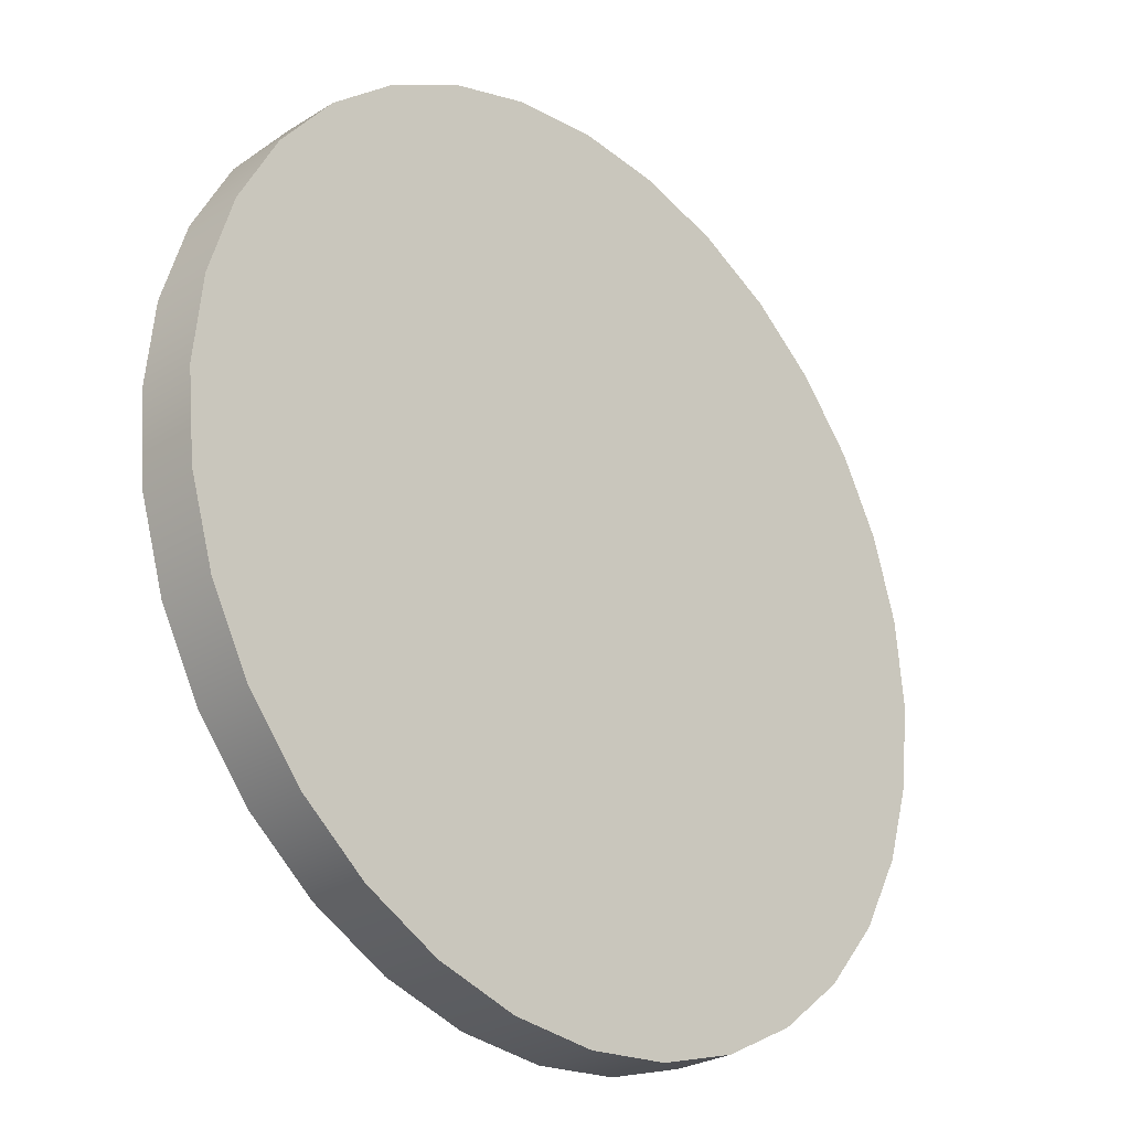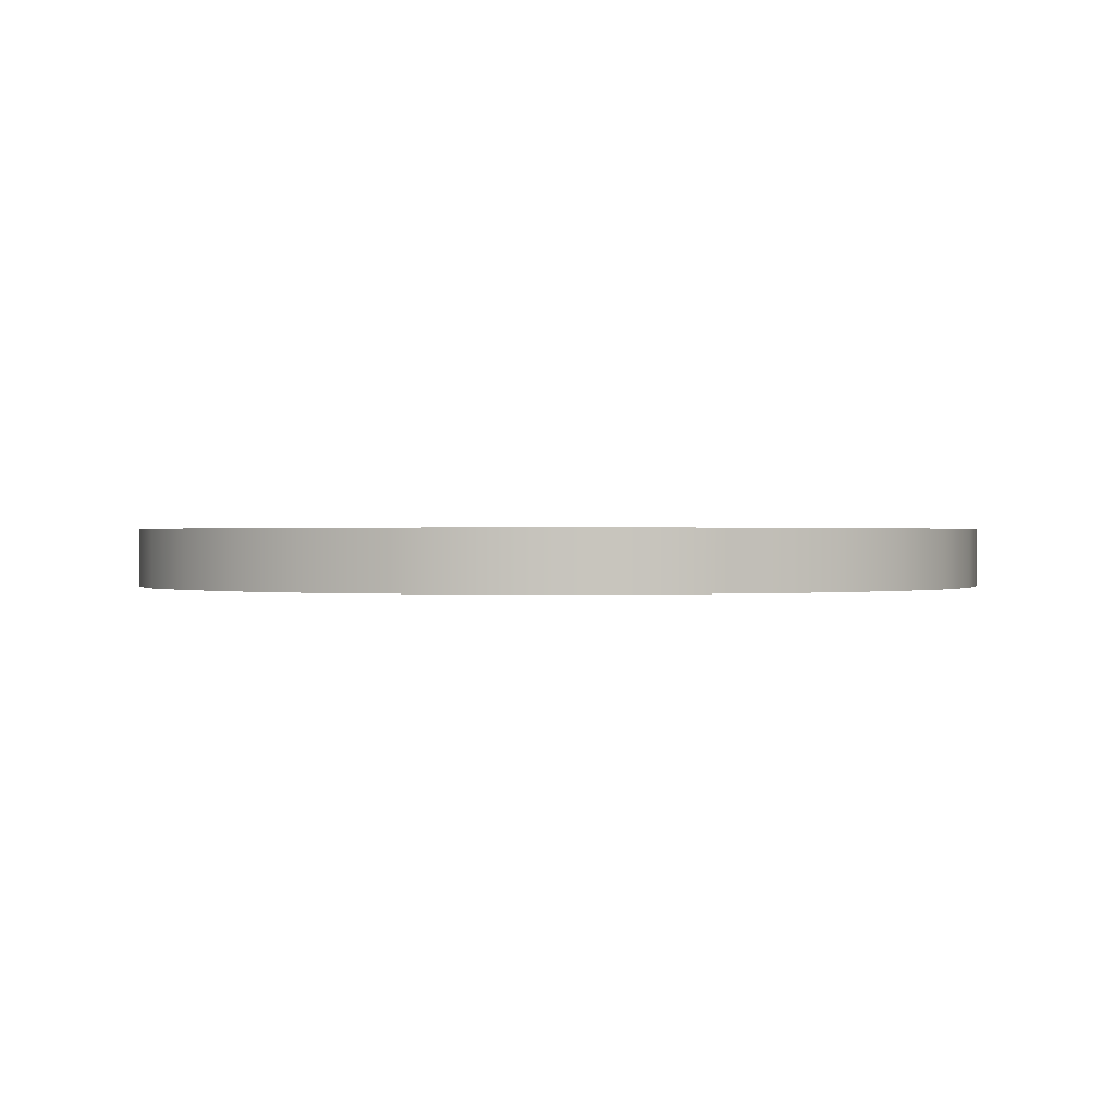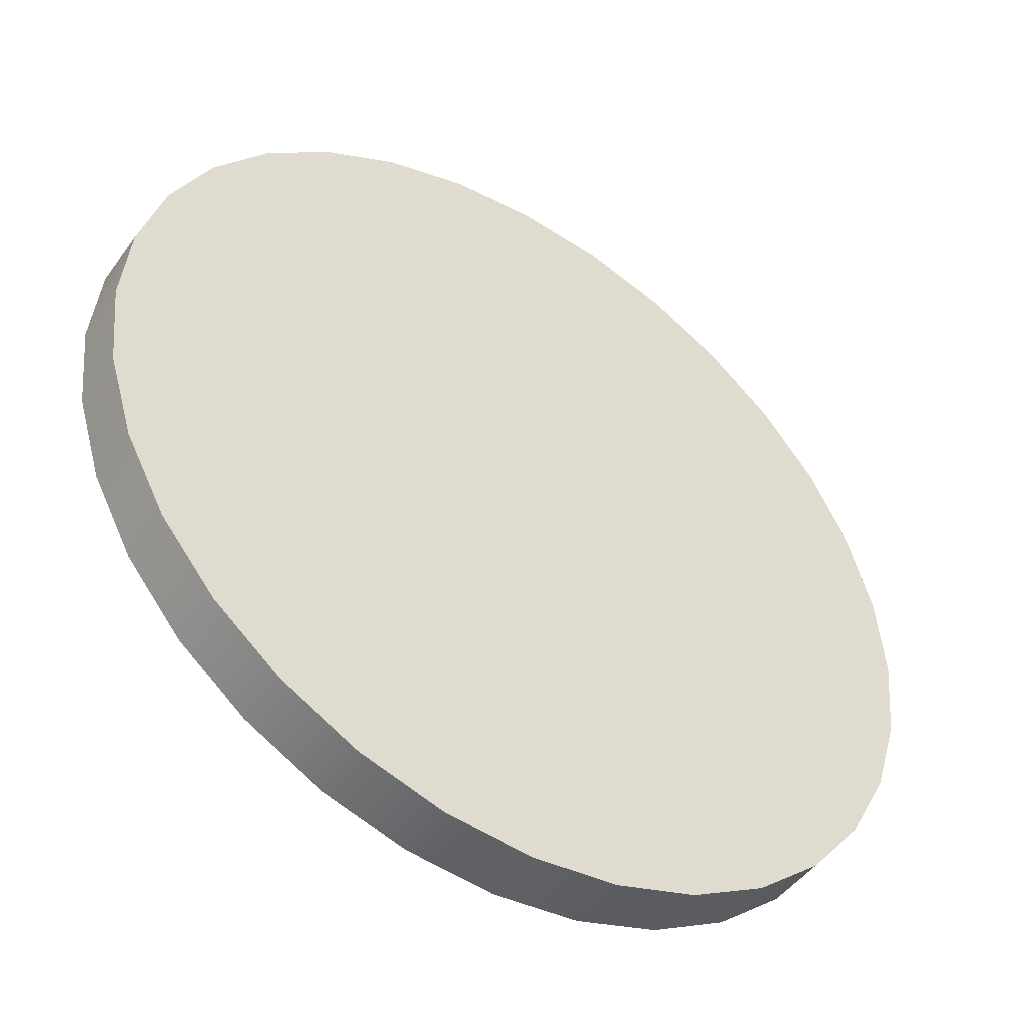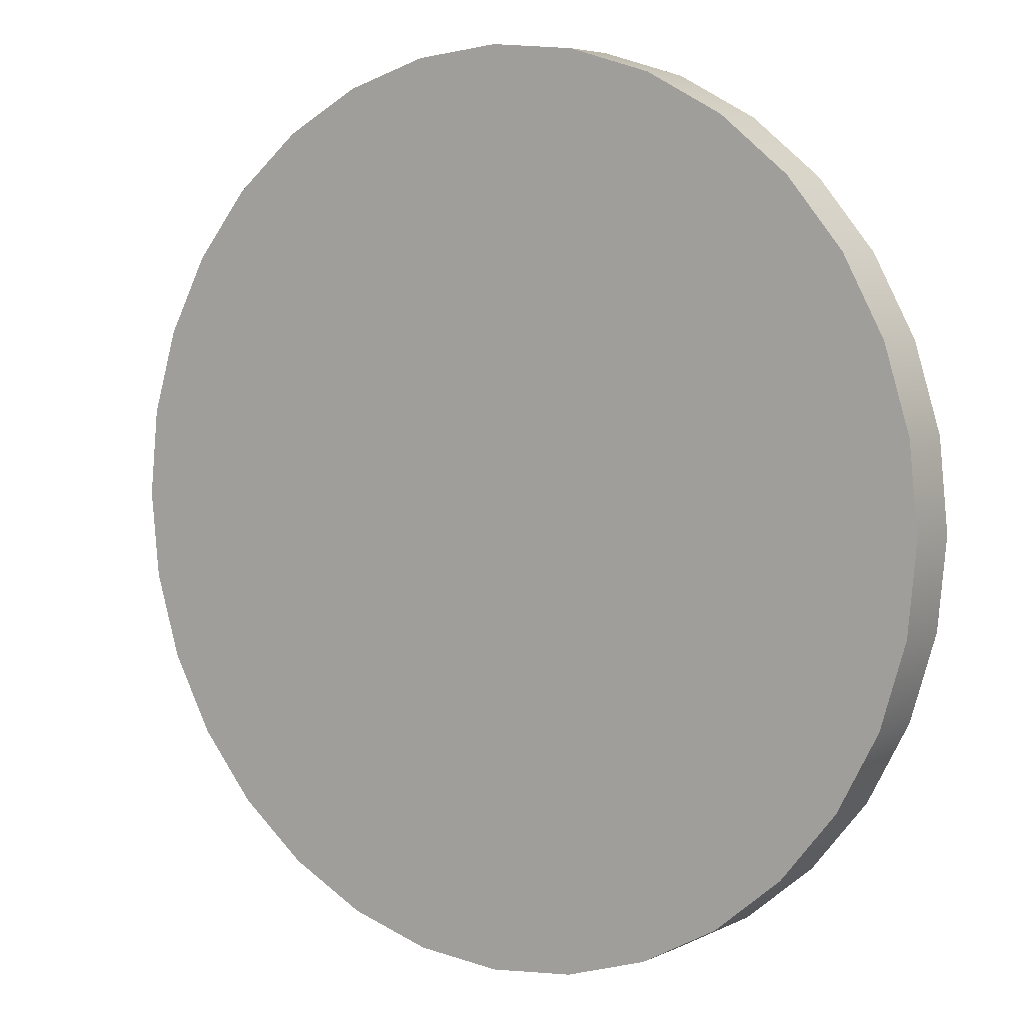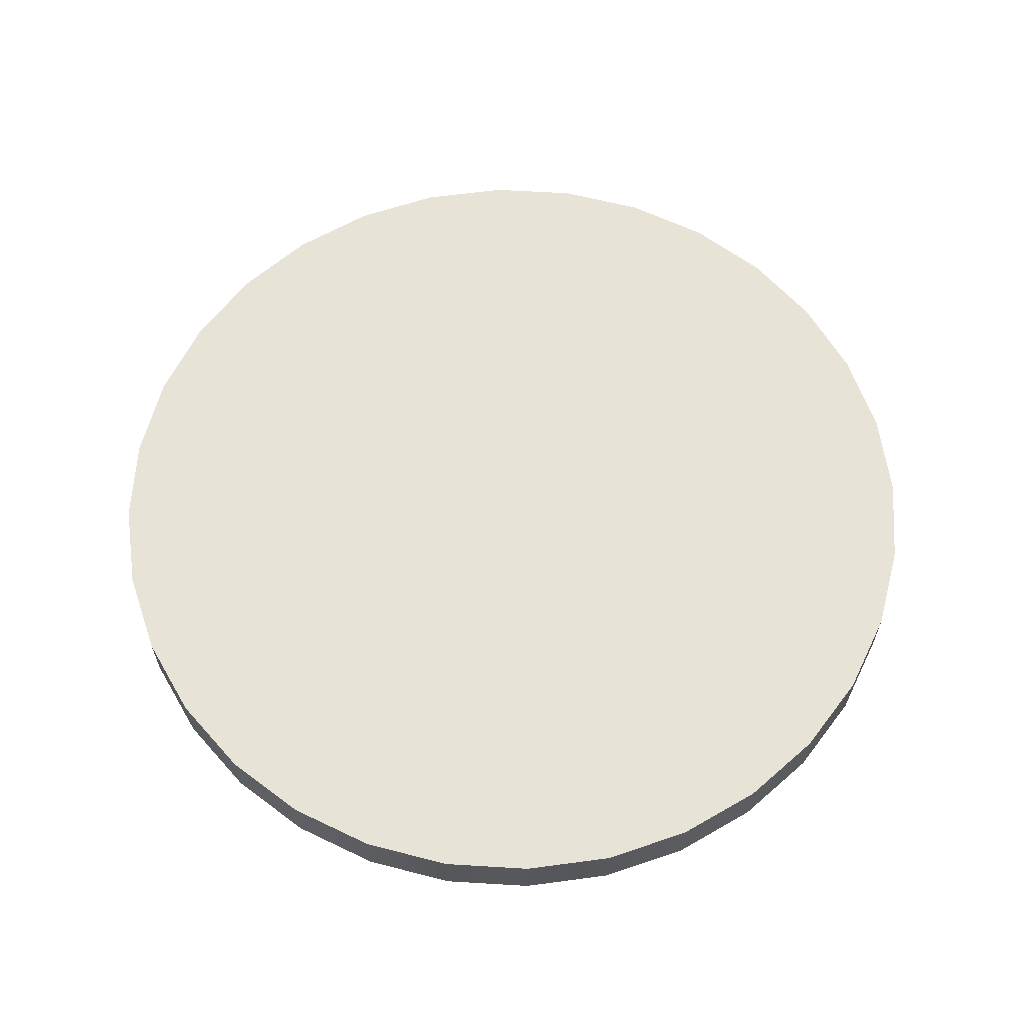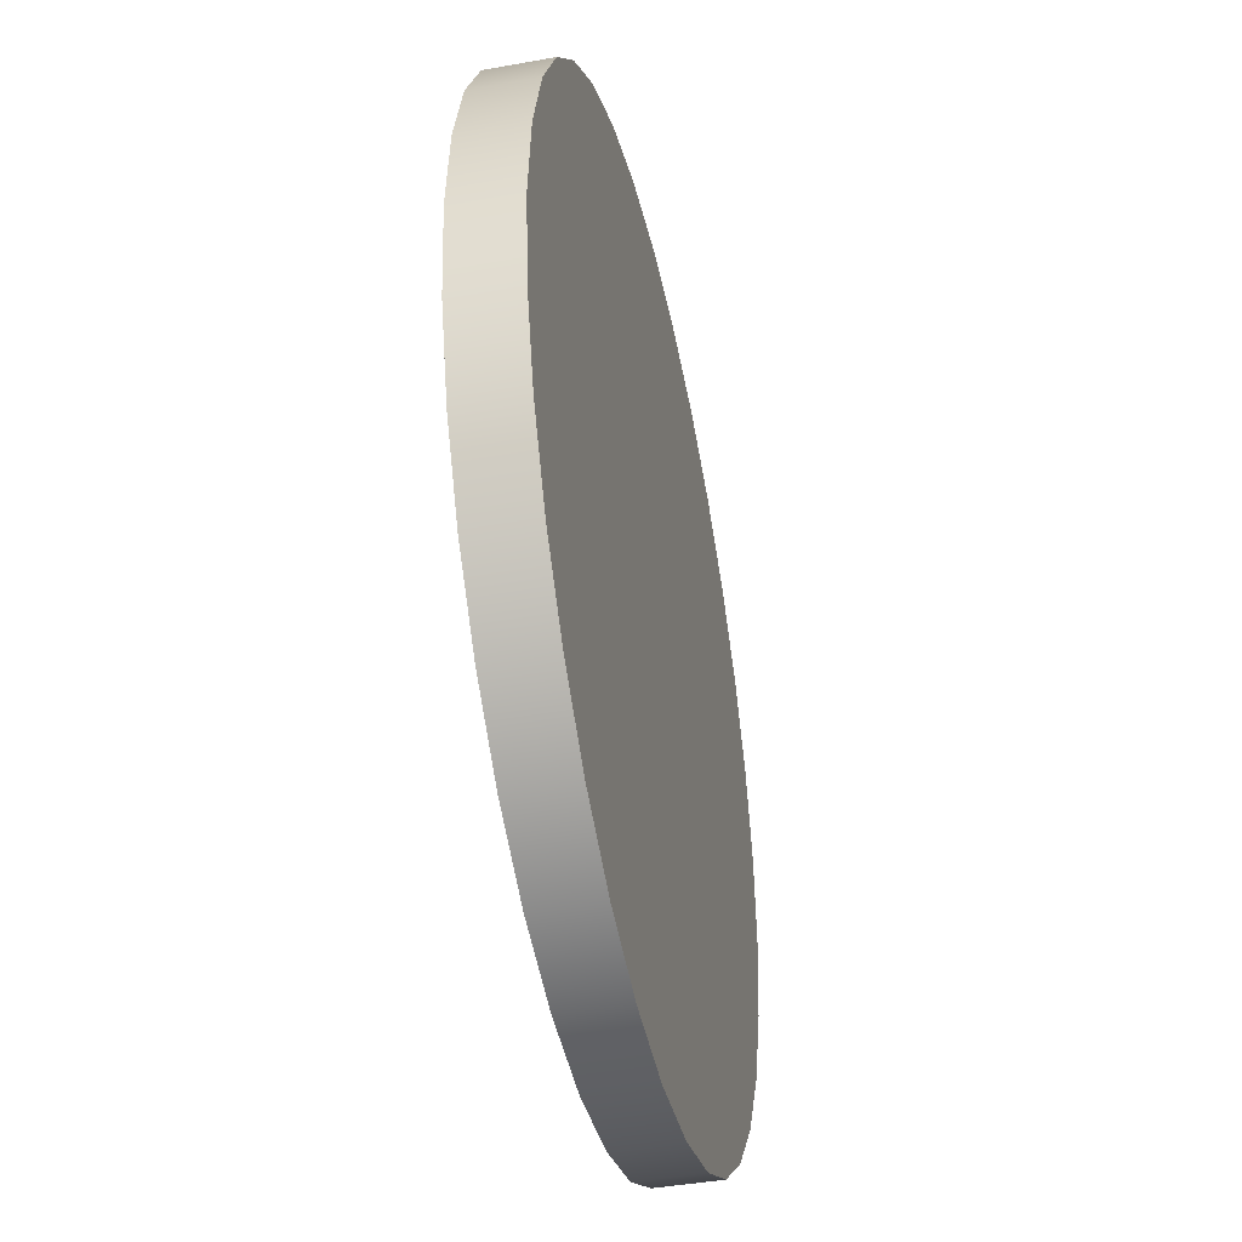
<metadata>
{"format":"obj","ext":"obj","renderer":"f3d","projection":"perspective","resolution":1024,"background":"white","views":[{"elev":-27.0,"azim":134.0,"up":"+Y"},{"elev":0.4,"azim":-159.3,"up":"+Z"},{"elev":-46.7,"azim":-33.6,"up":"+Y"},{"elev":5.0,"azim":35.0,"up":"+Y"},{"elev":62.2,"azim":-35.9,"up":"+Z"},{"elev":-42.4,"azim":102.2,"up":"+Y"}]}
</metadata>
<code>
o cylinder1
v 0.15 -5.467e-18 0.01
v 0.1471 -0.02926 0.01
v 0.1386 -0.0574 0.01
v 0.1247 -0.08334 0.01
v 0.1061 -0.1061 0.01
v 0.08334 -0.1247 0.01
v 0.0574 -0.1386 0.01
v 0.02926 -0.1471 0.01
v 9.185e-18 -0.15 0.01
v -0.02926 -0.1471 0.01
v -0.0574 -0.1386 0.01
v -0.08334 -0.1247 0.01
v -0.1061 -0.1061 0.01
v -0.1247 -0.08334 0.01
v -0.1386 -0.0574 0.01
v -0.1471 -0.02926 0.01
v -0.15 -2.384e-17 0.01
v -0.1471 0.02926 0.01
v -0.1386 0.0574 0.01
v -0.1247 0.08334 0.01
v -0.1061 0.1061 0.01
v -0.08334 0.1247 0.01
v -0.0574 0.1386 0.01
v -0.02926 0.1471 0.01
v -2.755e-17 0.15 0.01
v 0.02926 0.1471 0.01
v 0.0574 0.1386 0.01
v 0.08334 0.1247 0.01
v 0.1061 0.1061 0.01
v 0.1247 0.08334 0.01
v 0.1386 0.0574 0.01
v 0.1471 0.02926 0.01
v 0.15 -6.08e-18 -0.01
v 0.1471 -0.02926 -0.01
v 0.1386 -0.0574 -0.01
v 0.1247 -0.08334 -0.01
v 0.1061 -0.1061 -0.01
v 0.08334 -0.1247 -0.01
v 0.0574 -0.1386 -0.01
v 0.02926 -0.1471 -0.01
v 9.185e-18 -0.15 -0.01
v -0.02926 -0.1471 -0.01
v -0.0574 -0.1386 -0.01
v -0.08334 -0.1247 -0.01
v -0.1061 -0.1061 -0.01
v -0.1247 -0.08334 -0.01
v -0.1386 -0.0574 -0.01
v -0.1471 -0.02926 -0.01
v -0.15 -2.445e-17 -0.01
v -0.1471 0.02926 -0.01
v -0.1386 0.0574 -0.01
v -0.1247 0.08334 -0.01
v -0.1061 0.1061 -0.01
v -0.08334 0.1247 -0.01
v -0.0574 0.1386 -0.01
v -0.02926 0.1471 -0.01
v -2.755e-17 0.15 -0.01
v 0.02926 0.1471 -0.01
v 0.0574 0.1386 -0.01
v 0.08334 0.1247 -0.01
v 0.1061 0.1061 -0.01
v 0.1247 0.08334 -0.01
v 0.1386 0.0574 -0.01
v 0.1471 0.02926 -0.01
g cylinder1_item/coin/coin
f 1 32 2
f 2 32 3
f 3 31 4
f 4 30 5
f 5 29 6
f 6 28 7
f 7 27 8
f 8 26 9
f 9 25 10
f 10 24 11
f 11 23 12
f 12 22 13
f 13 21 14
f 14 20 15
f 15 19 16
f 16 18 17
f 18 16 19
f 19 15 20
f 20 14 21
f 21 13 22
f 22 12 23
f 23 11 24
f 24 10 25
f 25 9 26
f 26 8 27
f 27 7 28
f 28 6 29
f 29 5 30
f 30 4 31
f 31 3 32
f 34 64 33
f 35 63 34
f 36 62 35
f 37 61 36
f 38 60 37
f 39 59 38
f 40 58 39
f 41 57 40
f 42 56 41
f 43 55 42
f 44 54 43
f 45 53 44
f 46 52 45
f 47 51 46
f 48 50 47
f 49 50 48
f 51 47 50
f 52 46 51
f 53 45 52
f 54 44 53
f 55 43 54
f 56 42 55
f 57 41 56
f 58 40 57
f 59 39 58
f 60 38 59
f 61 37 60
f 62 36 61
f 63 35 62
f 64 34 63
g cylinder1_mtrl/white
f 1 33 32
f 2 33 1
f 2 35 34
f 3 35 2
f 4 35 3
f 4 37 36
f 5 37 4
f 6 37 5
f 6 39 38
f 7 39 6
f 8 39 7
f 8 41 40
f 9 41 8
f 10 41 9
f 10 43 42
f 11 43 10
f 12 43 11
f 12 45 44
f 13 45 12
f 14 45 13
f 14 47 46
f 15 47 14
f 16 47 15
f 16 49 48
f 17 49 16
f 18 49 17
f 18 51 50
f 19 51 18
f 20 51 19
f 20 53 52
f 21 53 20
f 22 53 21
f 22 55 54
f 23 55 22
f 24 55 23
f 24 57 56
f 25 57 24
f 26 57 25
f 26 59 58
f 27 59 26
f 28 59 27
f 28 61 60
f 29 61 28
f 30 61 29
f 30 63 62
f 31 63 30
f 32 33 64
f 32 63 31
f 34 33 2
f 36 35 4
f 38 37 6
f 40 39 8
f 42 41 10
f 44 43 12
f 46 45 14
f 48 47 16
f 50 49 18
f 52 51 20
f 54 53 22
f 56 55 24
f 58 57 26
f 60 59 28
f 62 61 30
f 64 63 32

</code>
